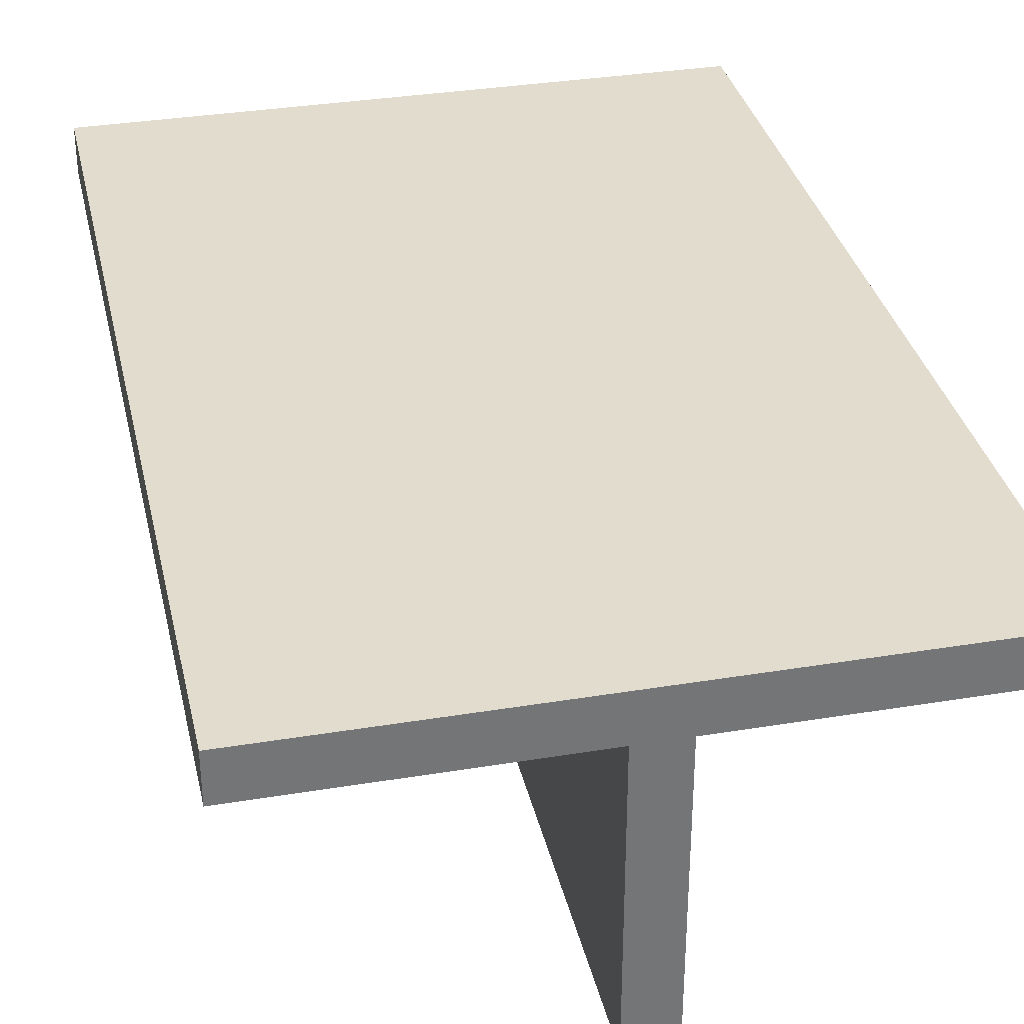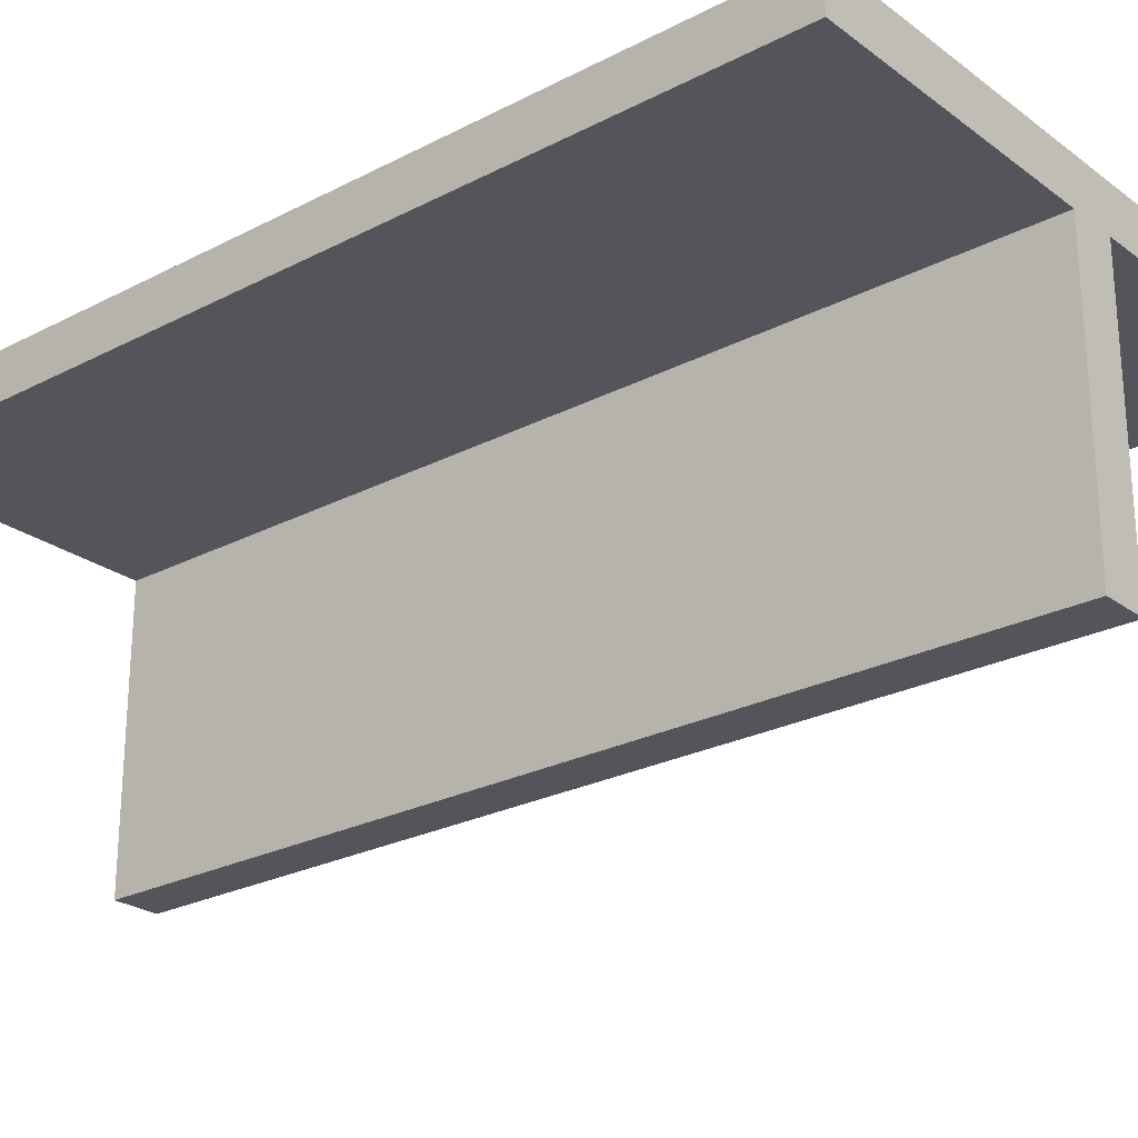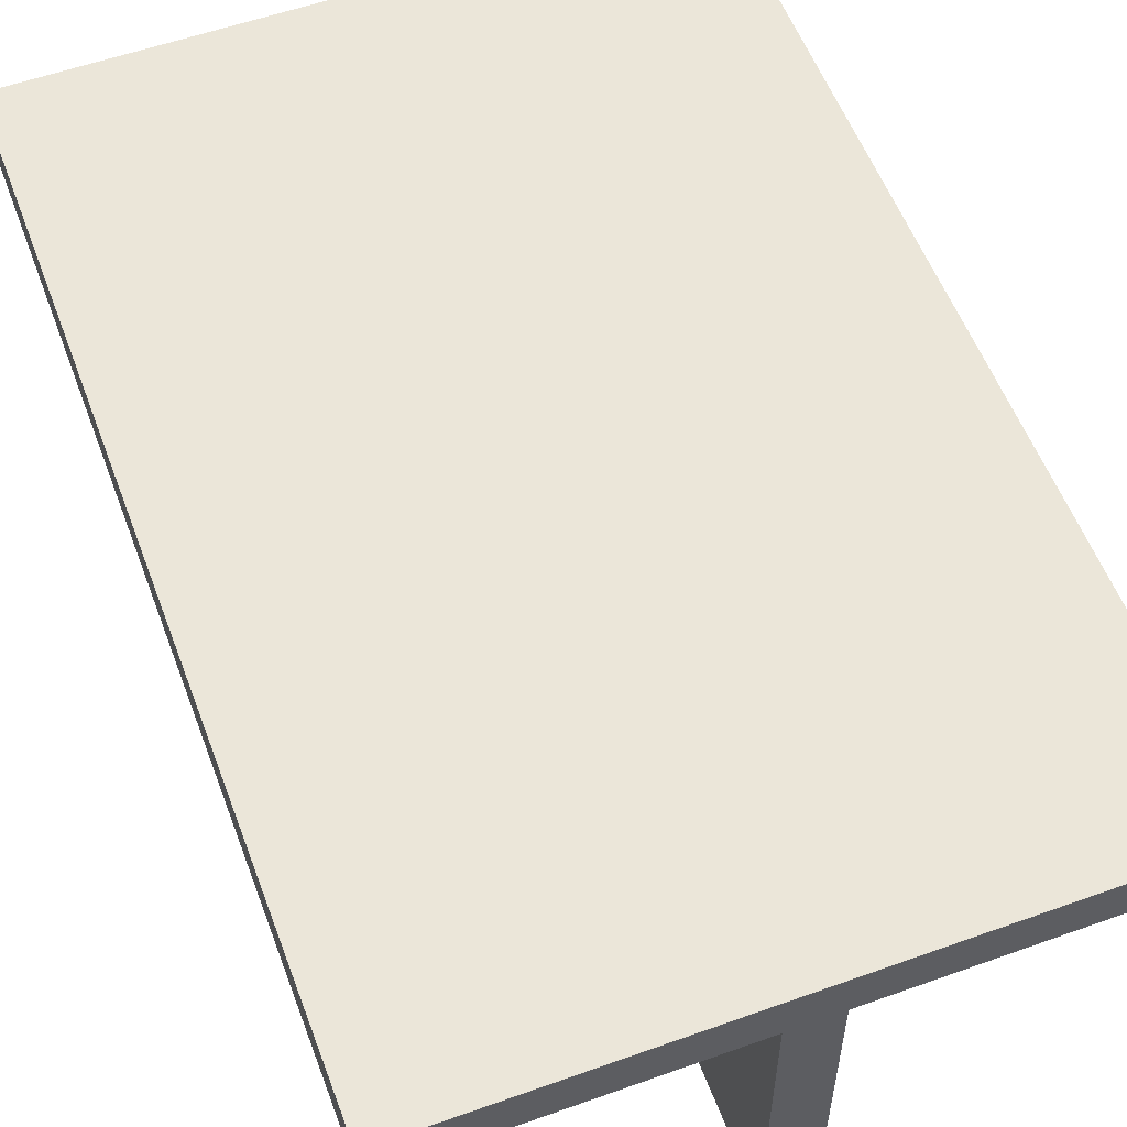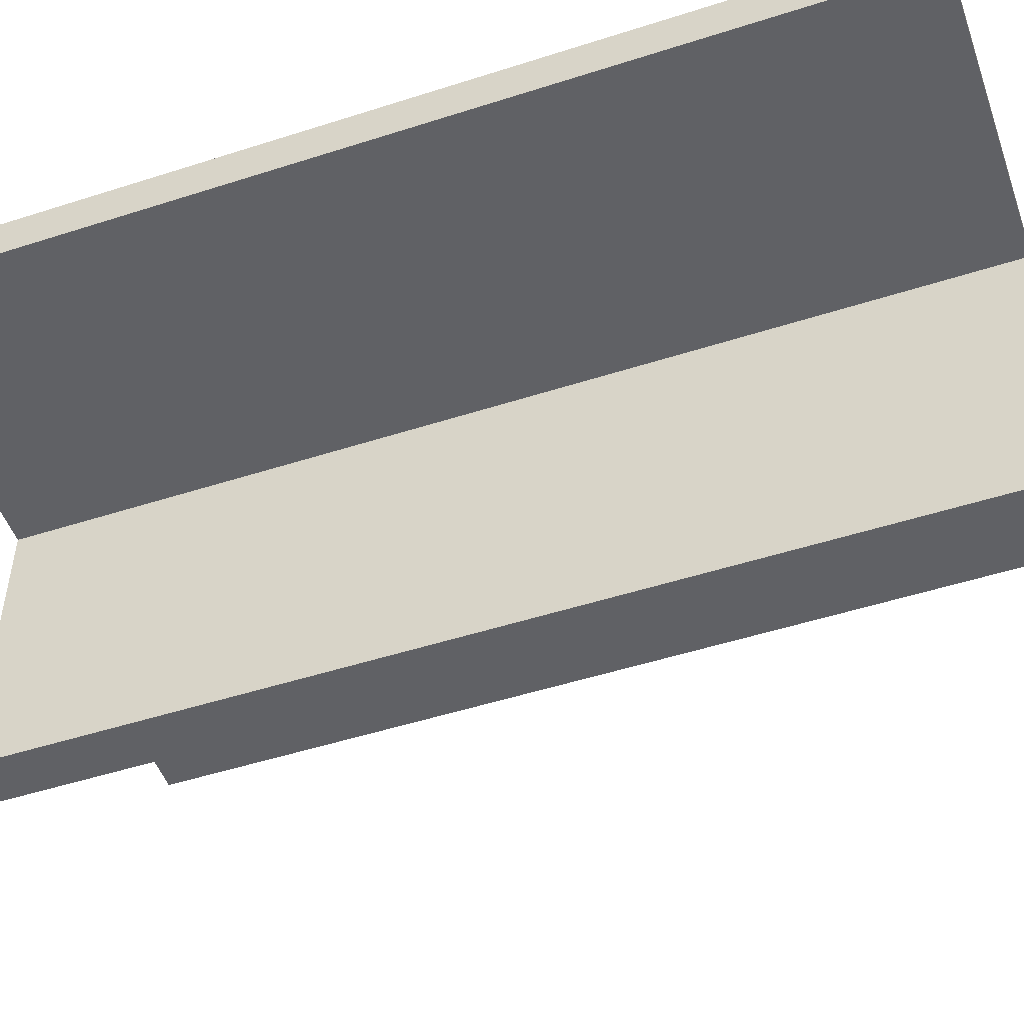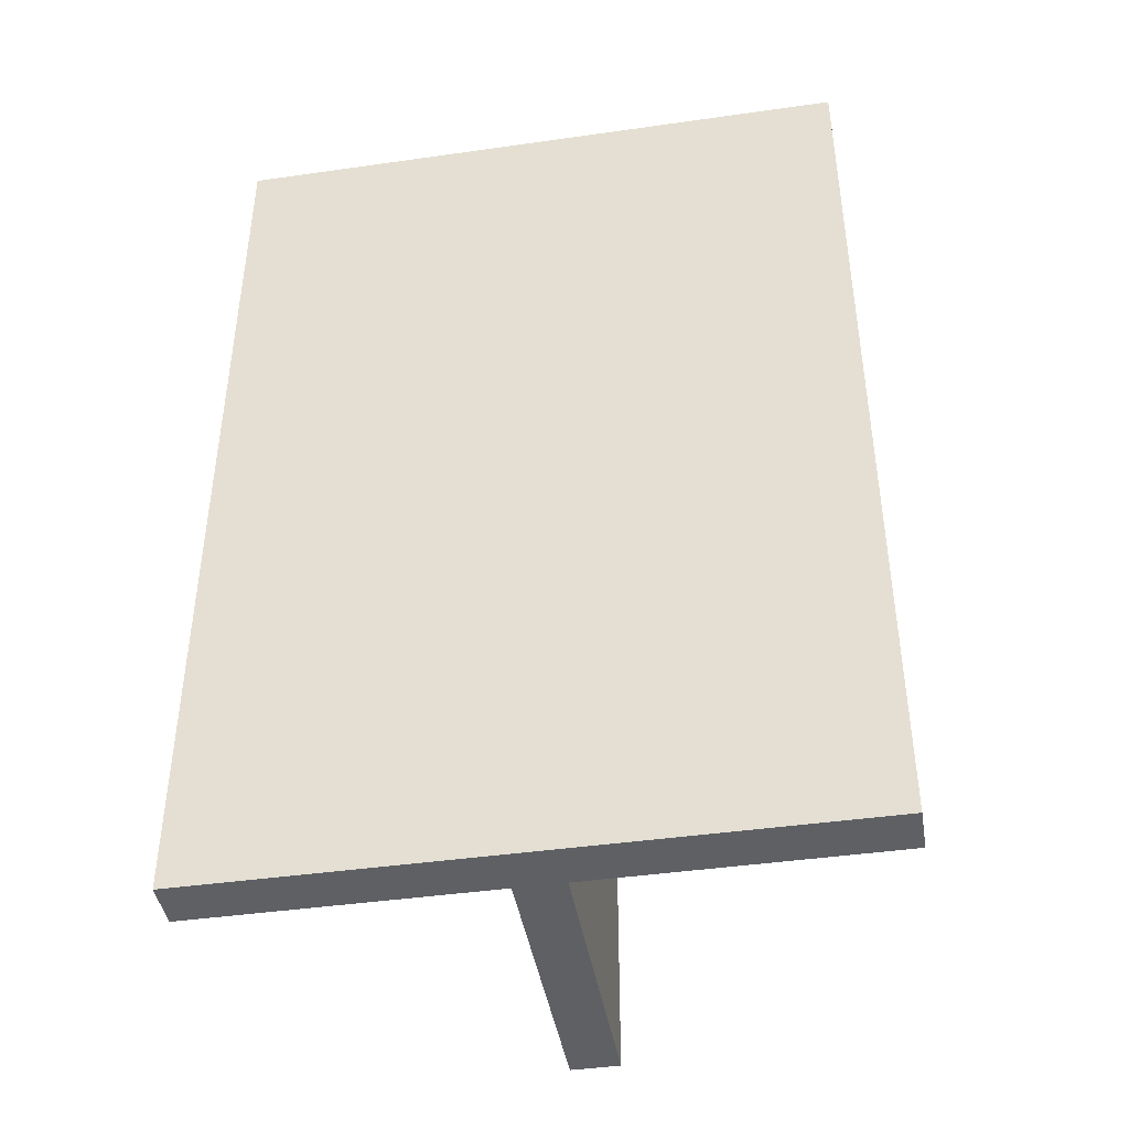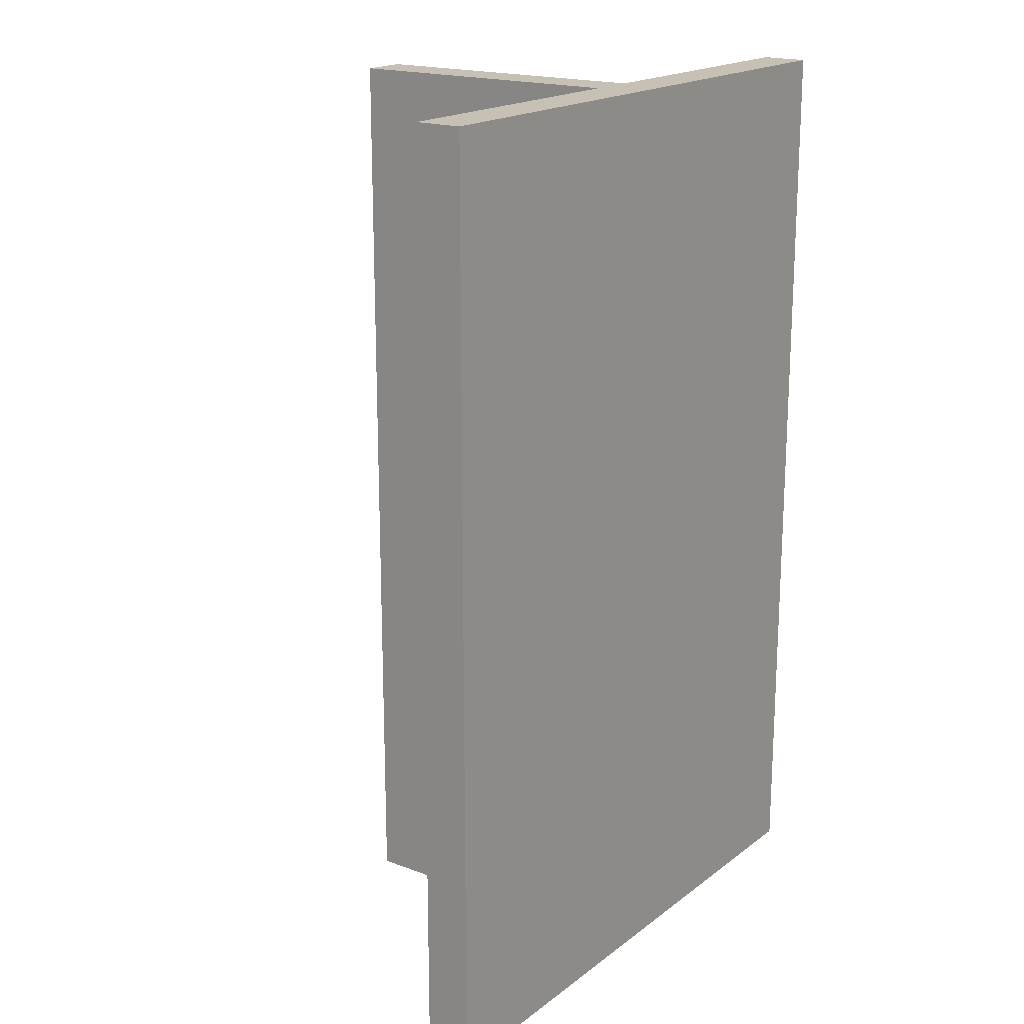
<metadata>
{"format":"obj","ext":"obj","renderer":"f3d","projection":"perspective","resolution":1024,"background":"white","views":[{"elev":34.0,"azim":167.4,"up":"+Z"},{"elev":-25.0,"azim":-49.9,"up":"+Z"},{"elev":56.3,"azim":159.5,"up":"+Z"},{"elev":-50.3,"azim":-70.6,"up":"+Z"},{"elev":-43.0,"azim":9.6,"up":"+Y"},{"elev":18.6,"azim":-54.4,"up":"+Y"}]}
</metadata>
<code>
g default
v -0.07502 0 -0.075
v 0.07581 0 -0.075
v -0.07502 3 -0.075
v 0.07581 3 -0.075
v -0.075 3 -1
v 0.075 3 -1
v -0.075 0 -1
v 0.075 0 -1
v -1 0 -0.075
v -1 0 0.075
v -1 3 -0.075
v -1 3 0.075
v 1 3 -0.075
v 1 3 0.075
v 1 0 -0.075
v 1 0 0.075
v 0.07662 0 0.075
v 0.07662 3 0.075
v -0.07505 0 0.075
v -0.07505 3 0.075
g WallTSection_LP
f 3 4 6 5
f 5 6 8 7
f 7 8 2 1
f 2 8 6 4
f 7 1 3 5
f 9 10 12 11
f 11 12 20 3
f 13 14 16 15
f 1 19 10 9
f 10 19 20 12
f 3 1 9 11
f 15 2 4 13
f 15 16 17 2
f 18 17 16 14
f 4 18 14 13
f 2 17 19 1
f 20 19 17 18
f 3 20 18 4

</code>
